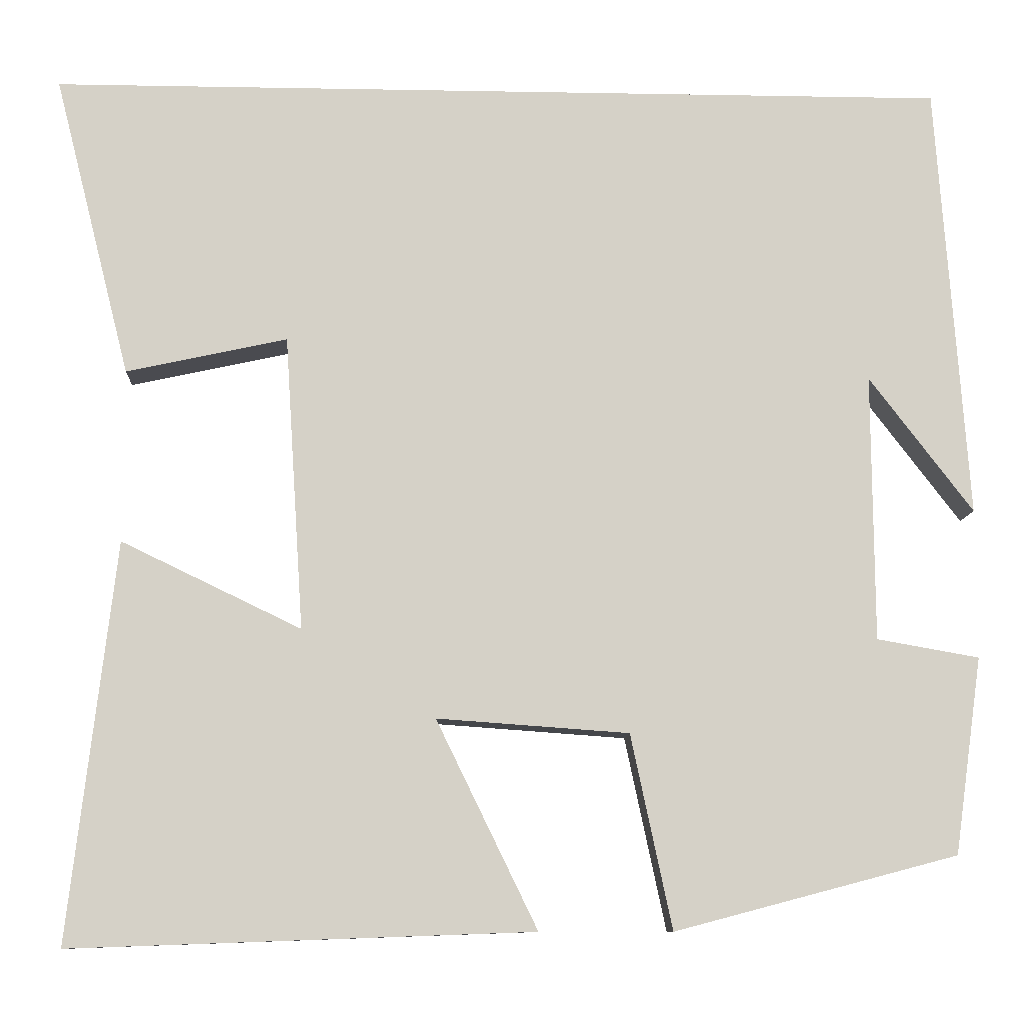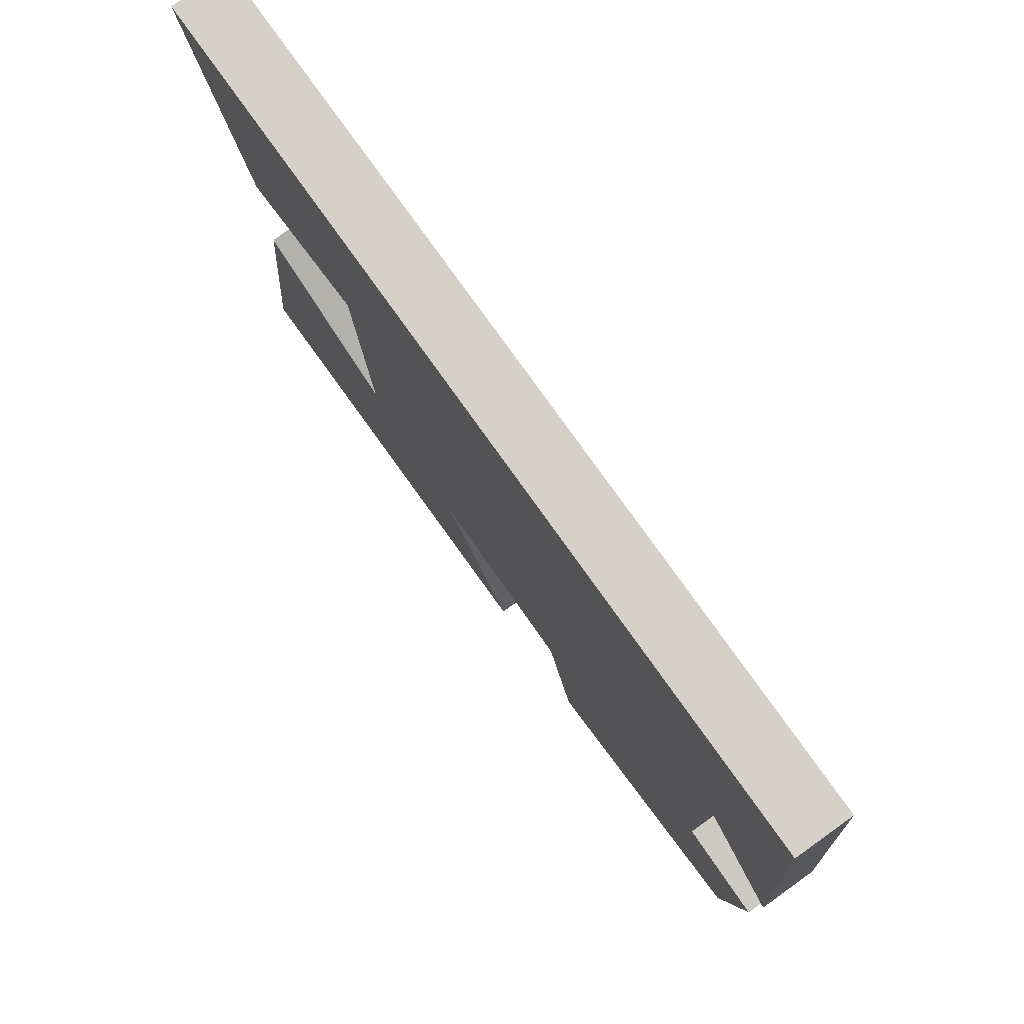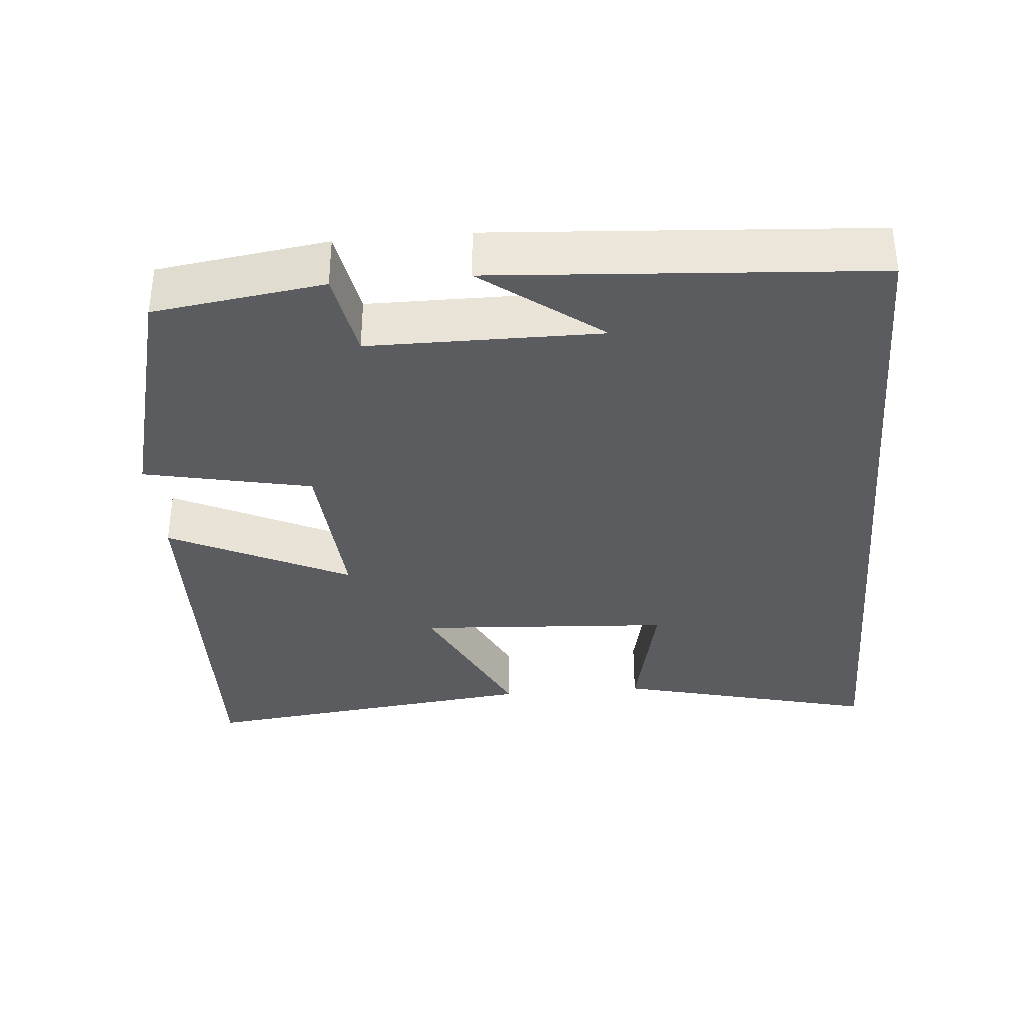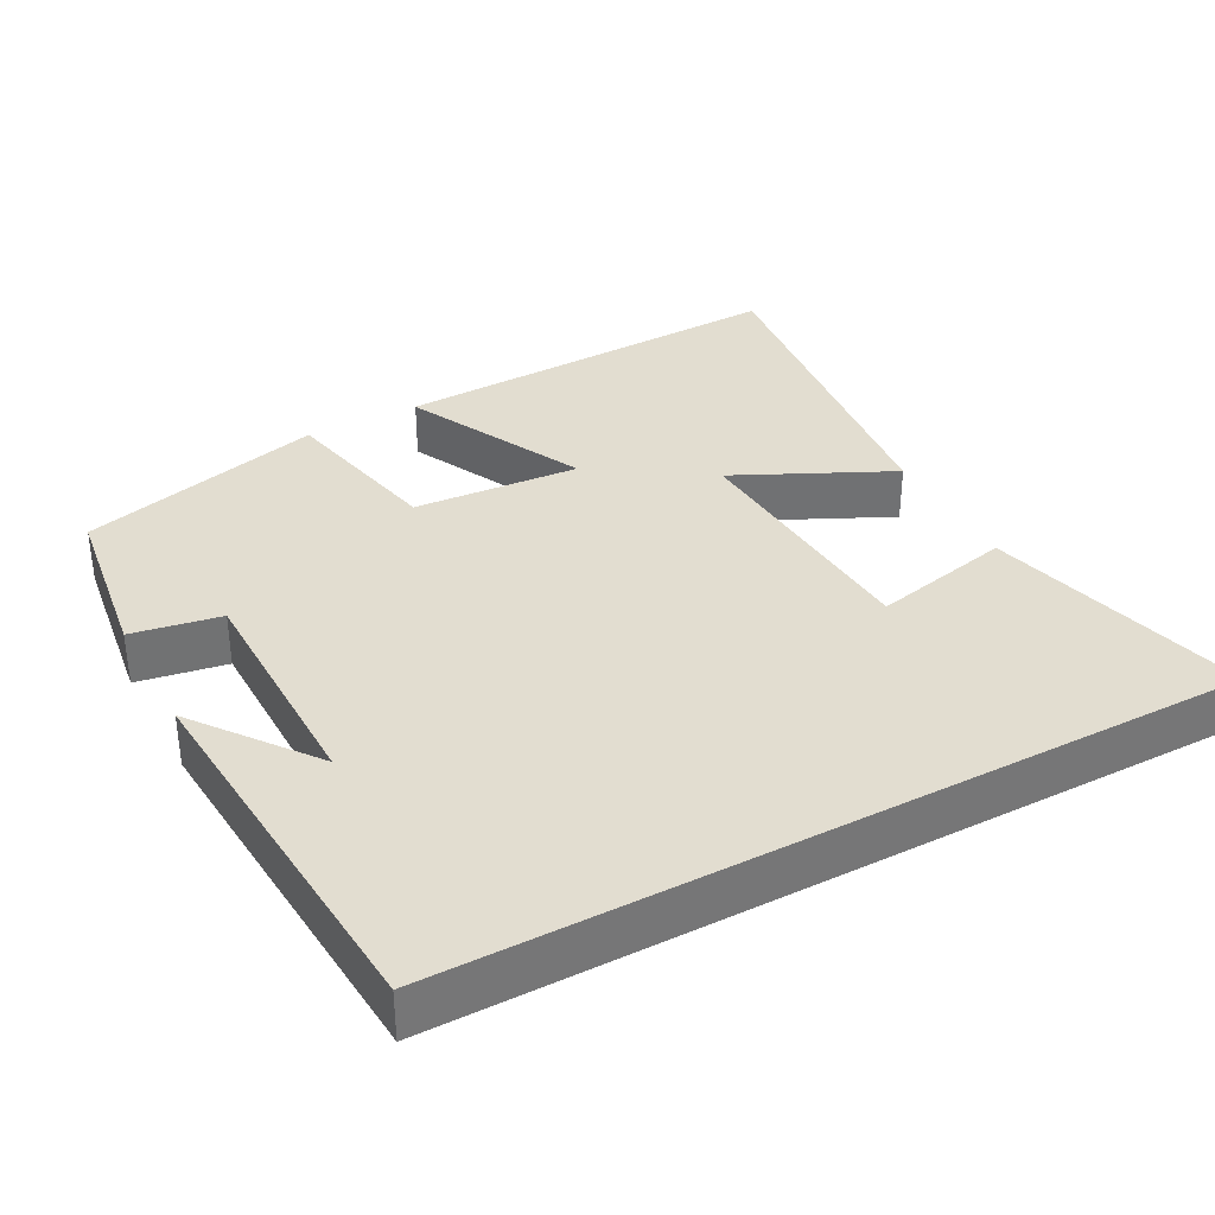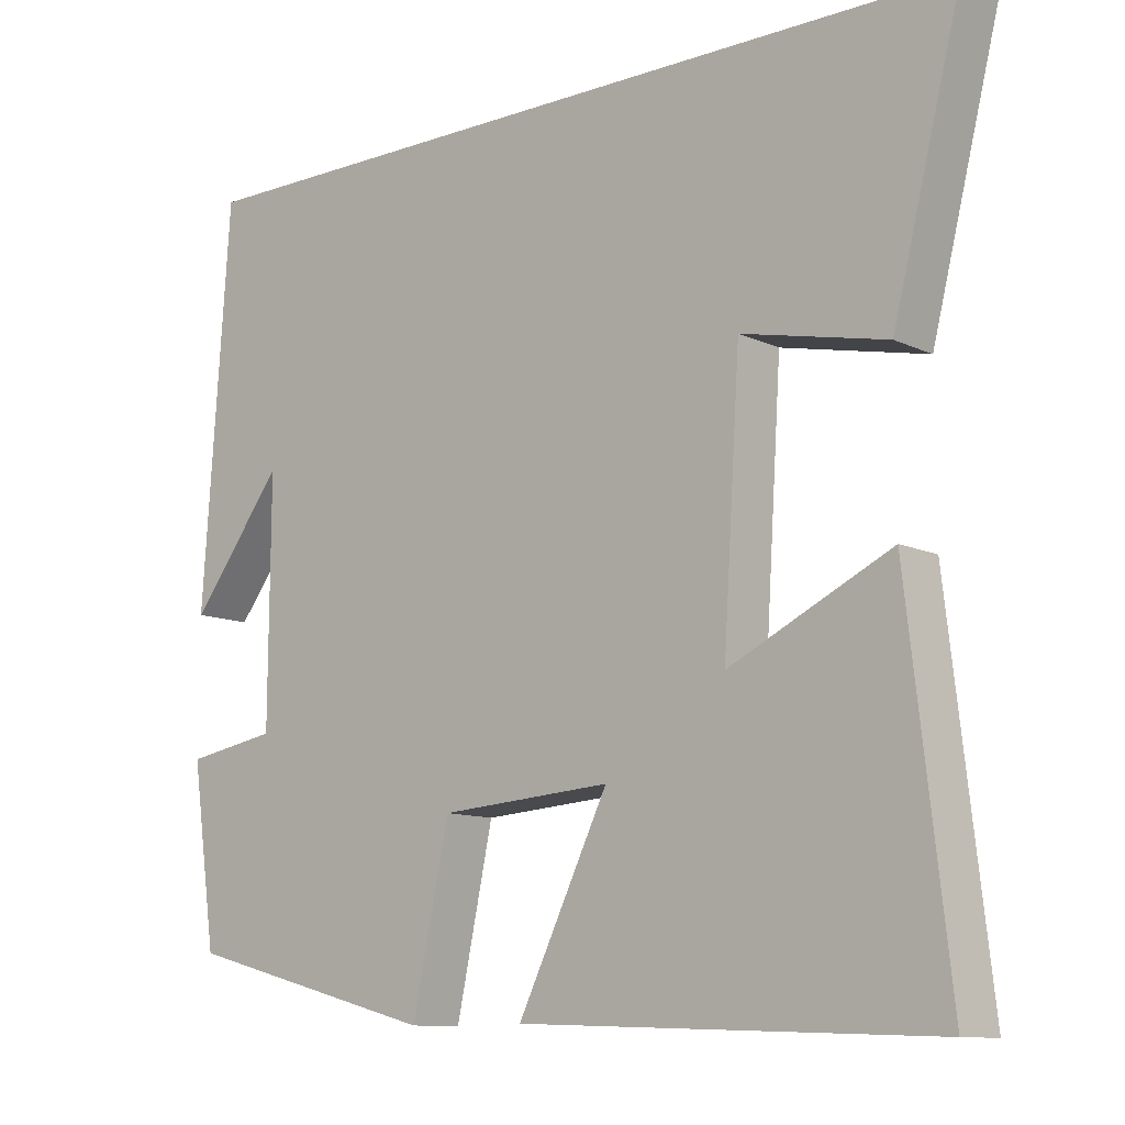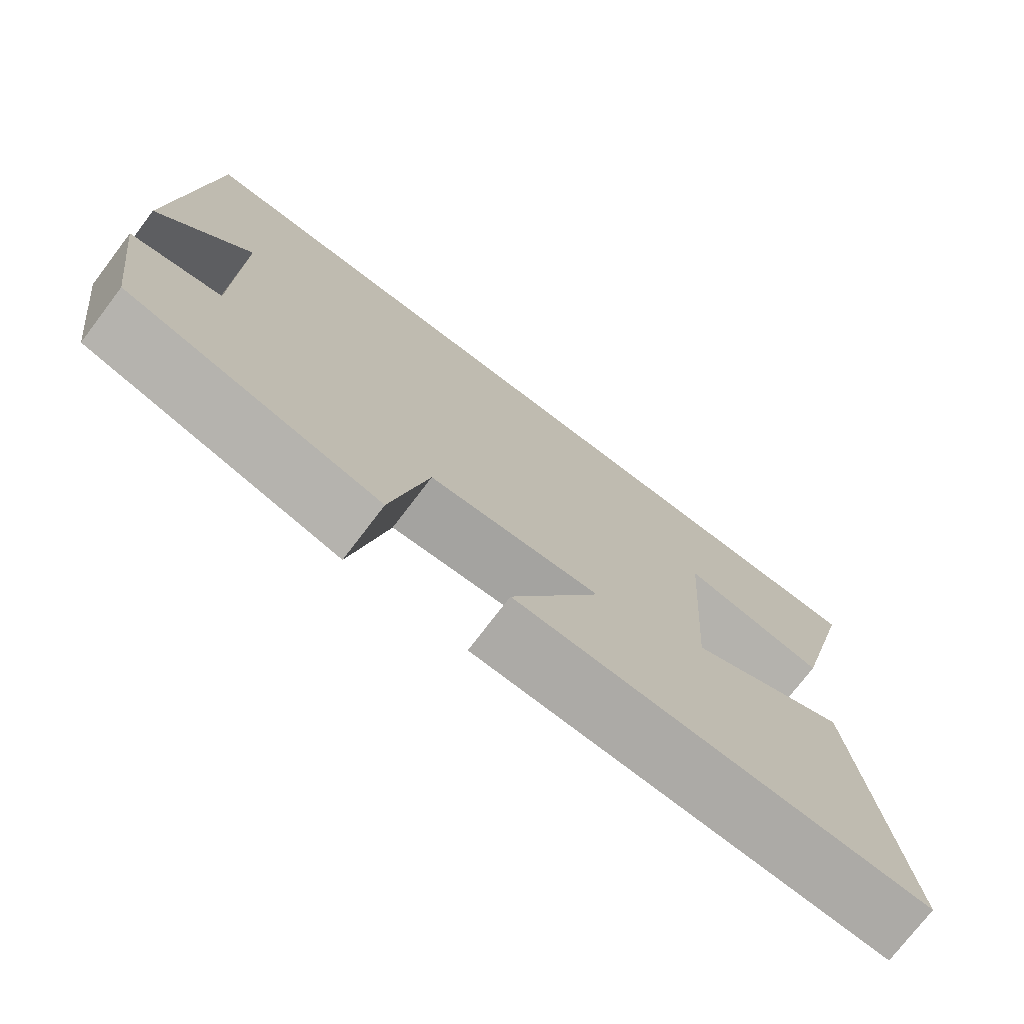
<metadata>
{"format":"obj","ext":"obj","renderer":"f3d","projection":"perspective","resolution":1024,"background":"white","views":[{"elev":-10.1,"azim":177.3,"up":"+Z"},{"elev":78.9,"azim":-125.6,"up":"+Z"},{"elev":-35.2,"azim":-85.0,"up":"+Y"},{"elev":35.1,"azim":-28.3,"up":"+Y"},{"elev":-10.9,"azim":41.0,"up":"+Z"},{"elev":-75.0,"azim":-37.3,"up":"+Z"}]}
</metadata>
<code>
v -0.464 0.07 0.5
v 0.589 0.07 0.5
v 0.5 0.07 0.148
v 0.312 0.07 0.189
v 0.29 0.07 -0.155
v 0.5 0.07 -0.054
v 0.554 0.07 -0.519
v 0.016 0.07 -0.5
v 0.134 0.07 -0.258
v -0.09 0.07 -0.274
v -0.138 0.07 -0.5
v -0.468 0.07 -0.413
v -0.5 0.07 -0.184
v -0.381 0.07 -0.163
v -0.379 0.07 0.149
v -0.5 0.07 -0.01
v -0.464 0 0.5
v 0.589 0 0.5
v 0.5 0 0.148
v 0.312 0 0.189
v 0.29 0 -0.155
v 0.5 0 -0.054
v 0.554 0 -0.519
v 0.016 0 -0.5
v 0.134 0 -0.258
v -0.09 0 -0.274
v -0.138 0 -0.5
v -0.468 0 -0.413
v -0.5 0 -0.184
v -0.381 0 -0.163
v -0.379 0 0.149
v -0.5 0 -0.01
f 15 16 1
f 11 12 13 14
f 10 11 14 15
f 9 10 15 1
f 5 6 7 8
f 5 8 9
f 4 5 9 1
f 1 2 3 4
f 17 32 31
f 30 29 28 27
f 31 30 27 26
f 17 31 26 25
f 24 23 22 21
f 25 24 21
f 17 25 21 20
f 20 19 18 17
f 1 17 18 2
f 2 18 19 3
f 3 19 20 4
f 4 20 21 5
f 5 21 22 6
f 6 22 23 7
f 7 23 24 8
f 8 24 25 9
f 9 25 26 10
f 10 26 27 11
f 11 27 28 12
f 12 28 29 13
f 13 29 30 14
f 14 30 31 15
f 15 31 32 16
f 16 32 17 1

</code>
